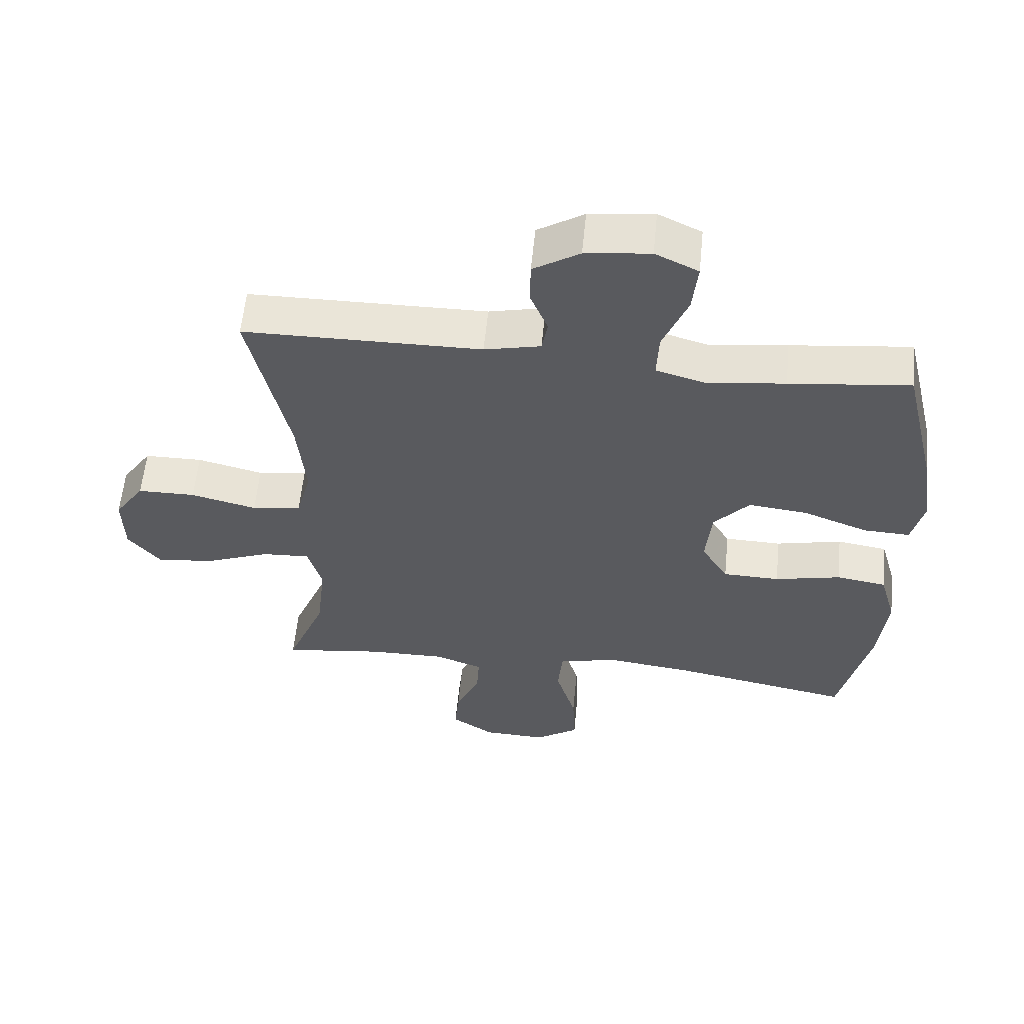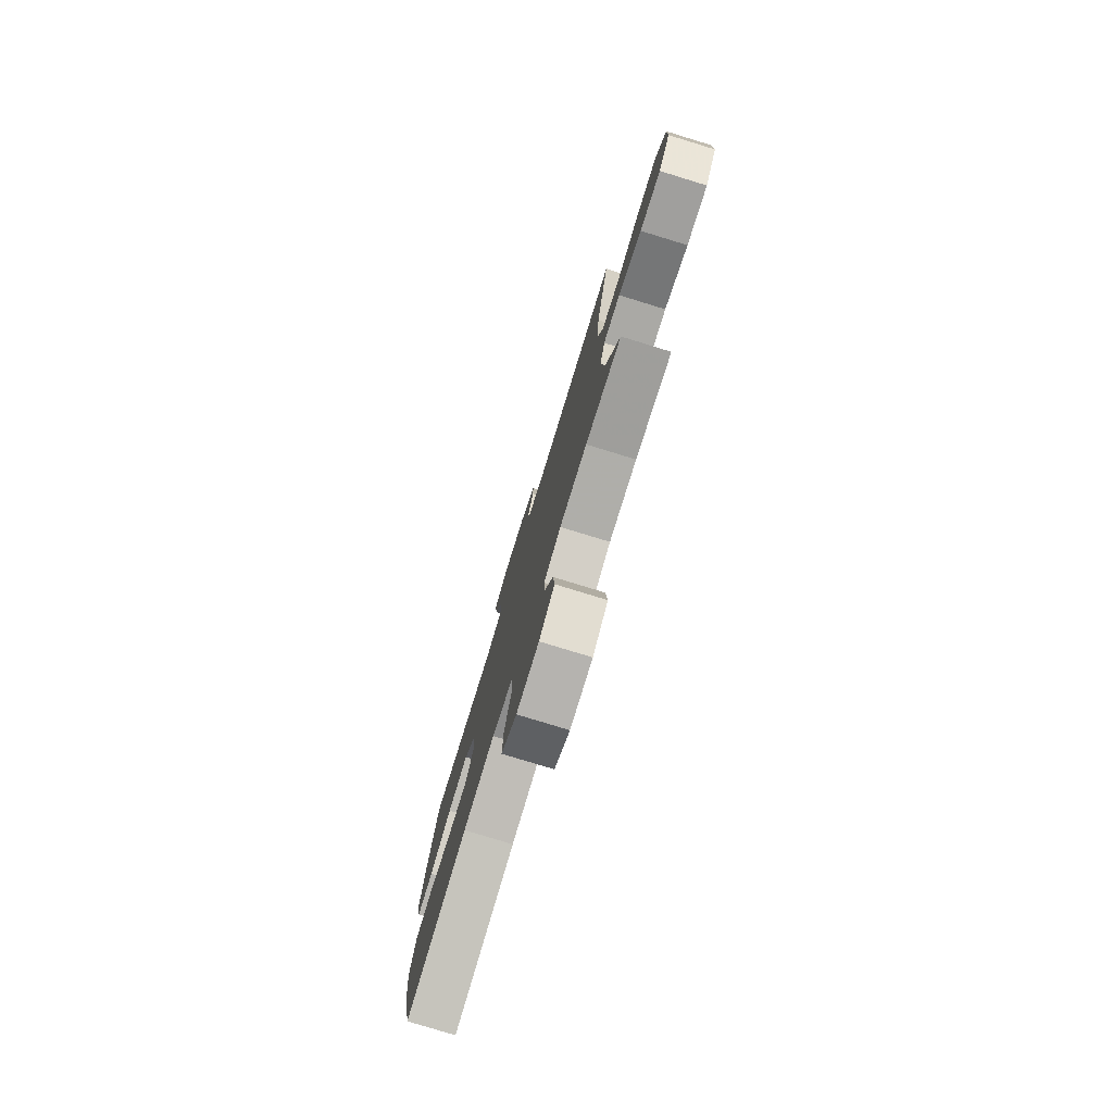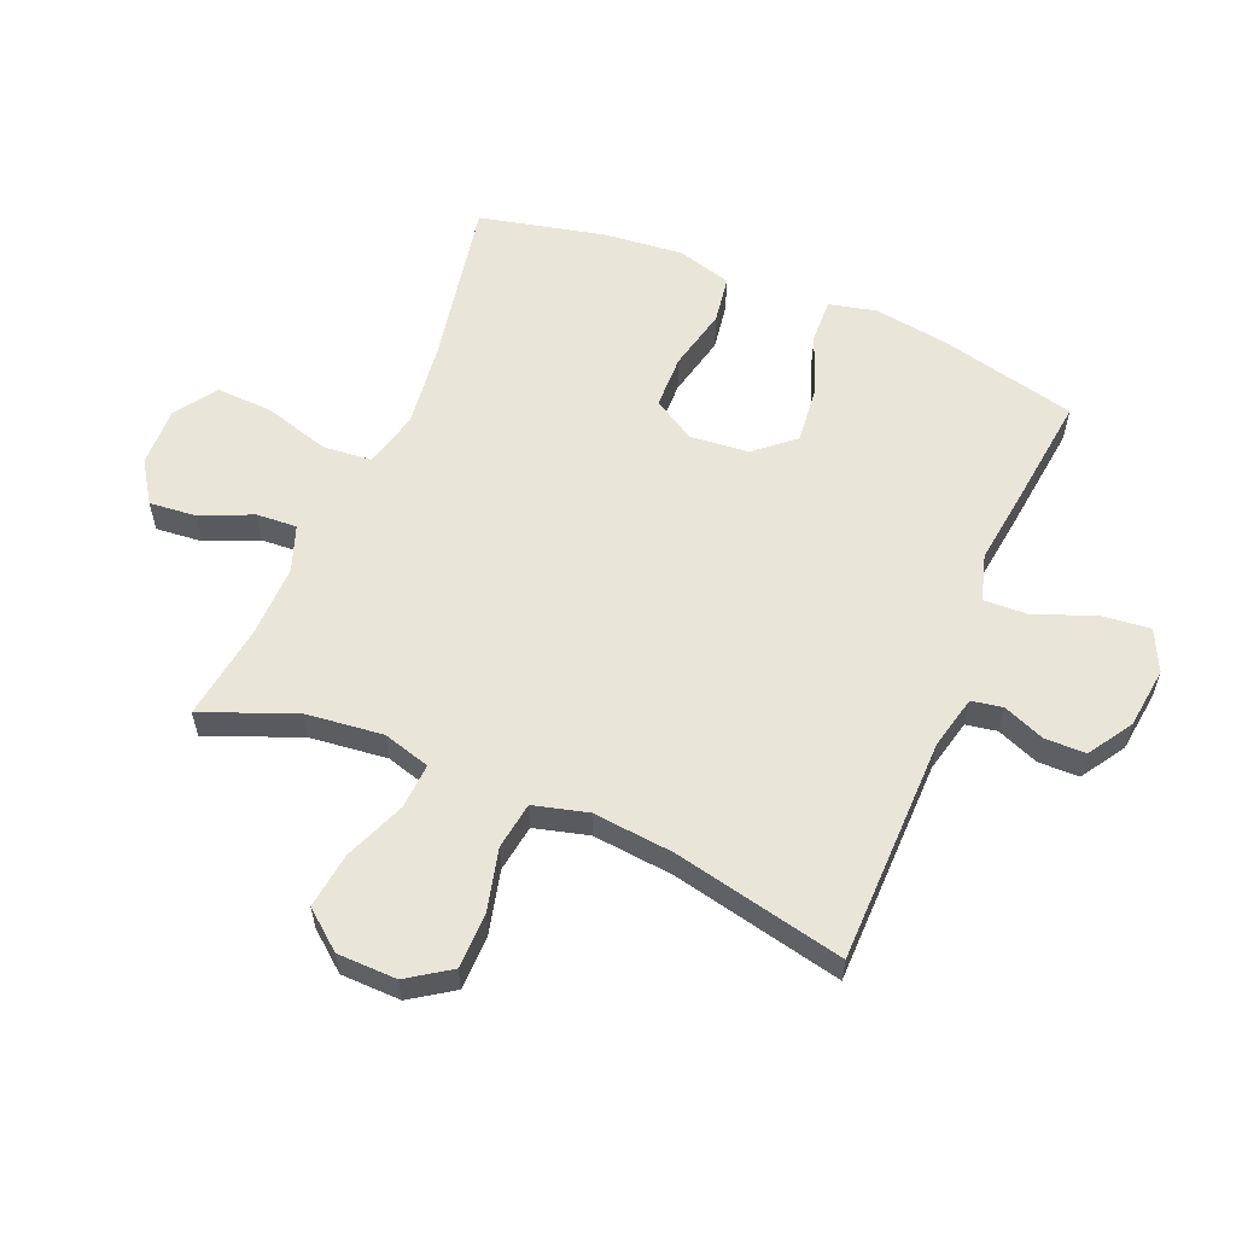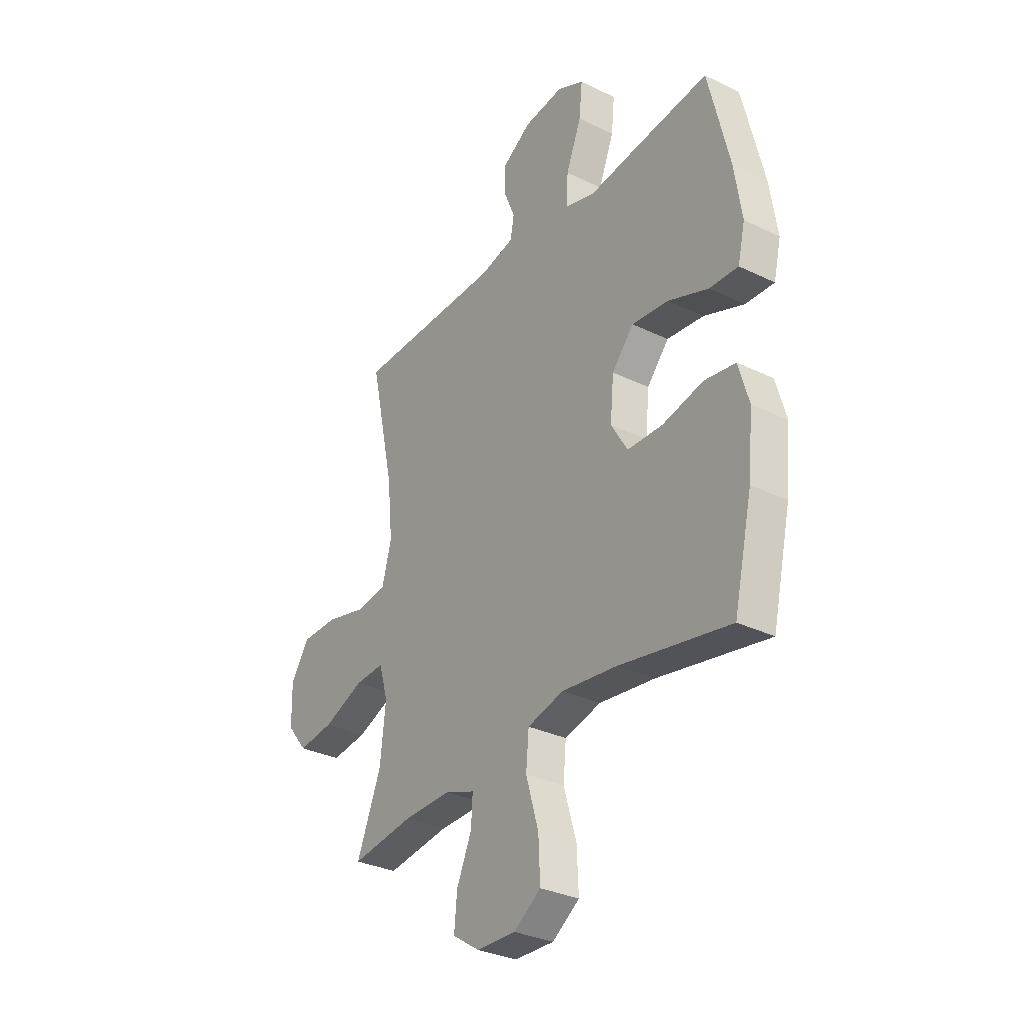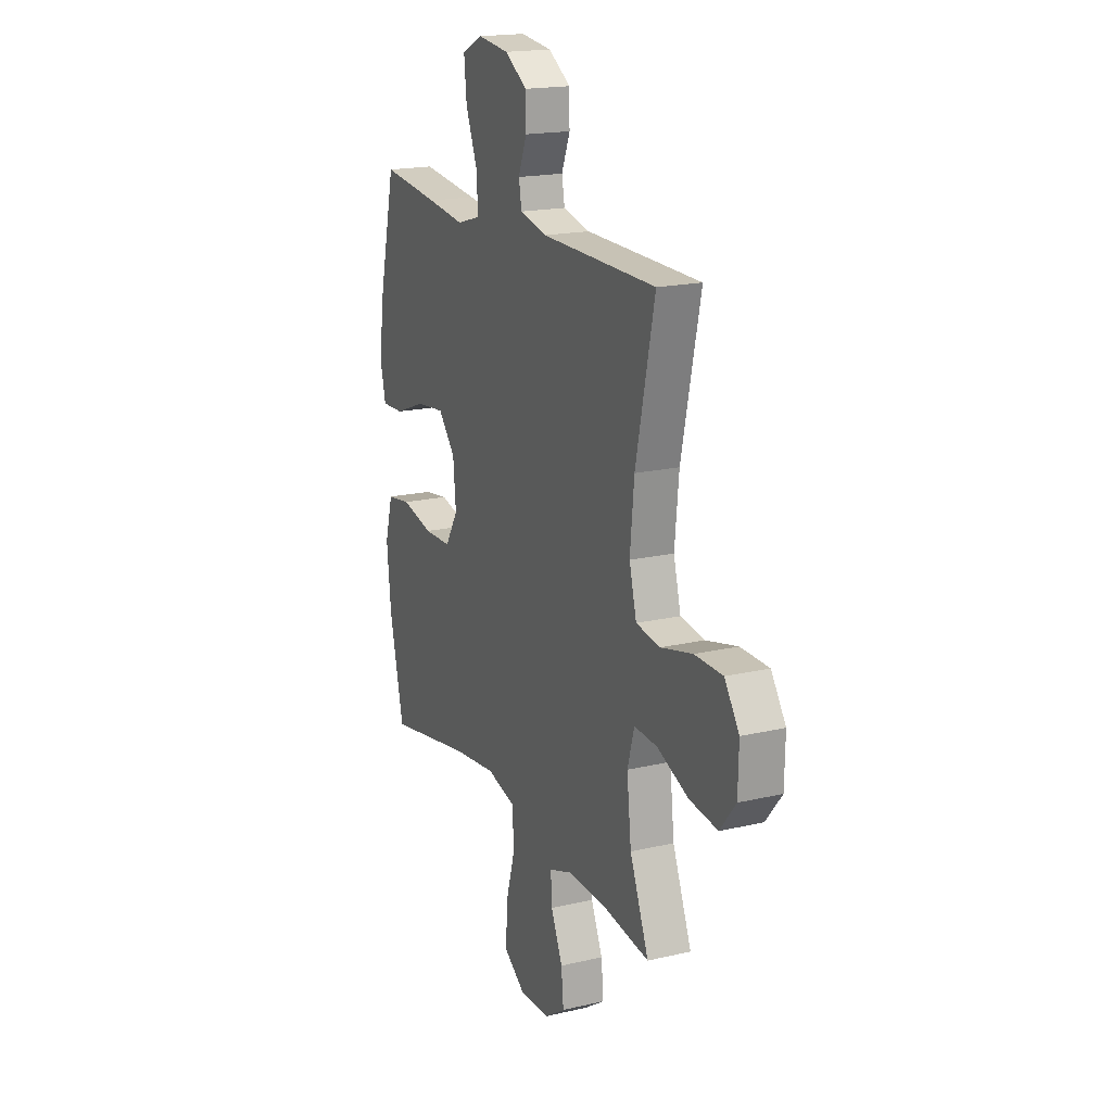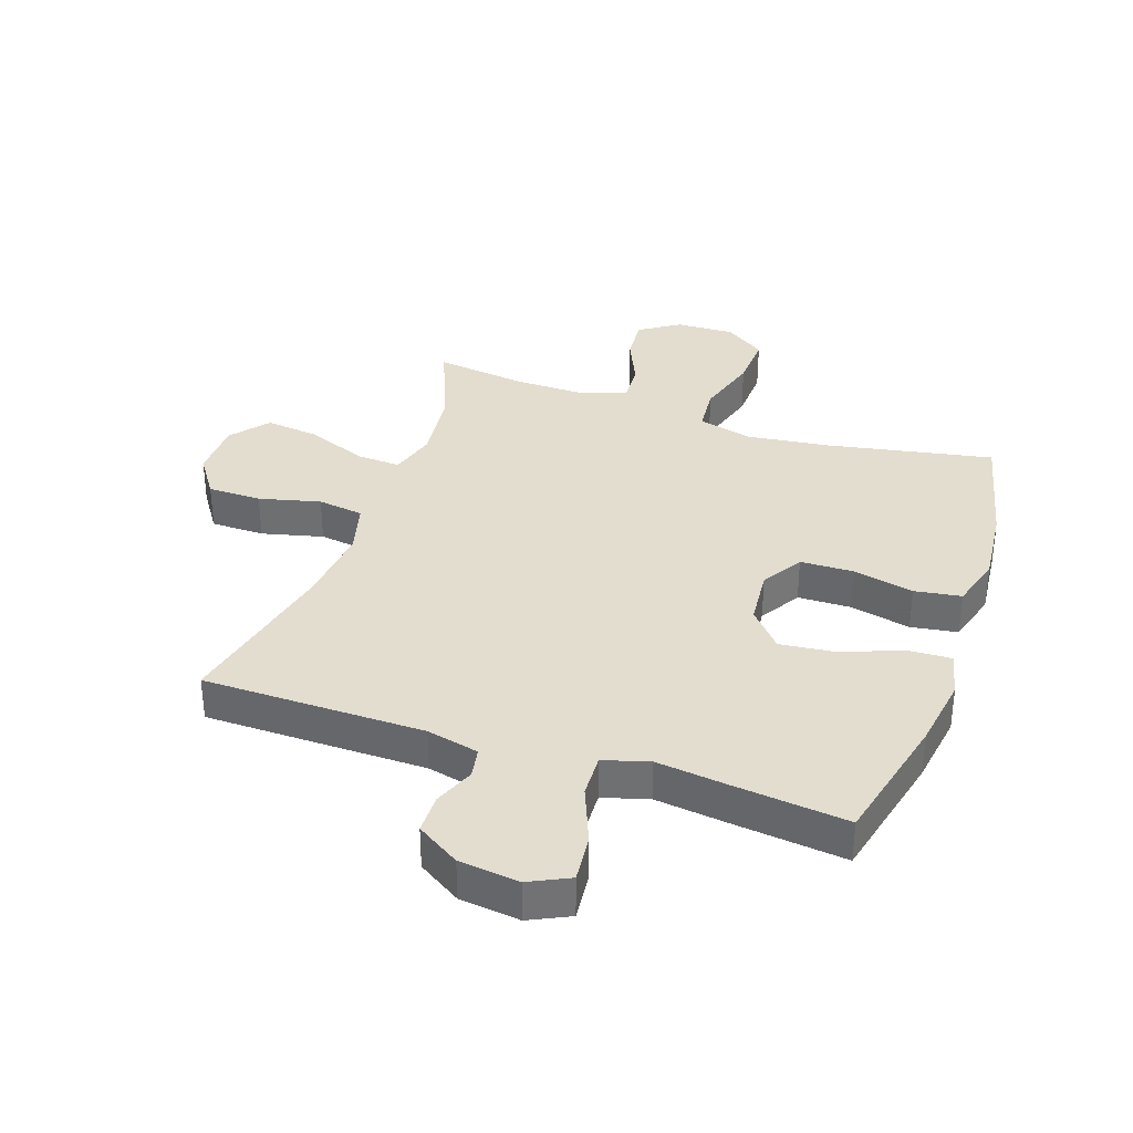
<metadata>
{"format":"obj","ext":"obj","renderer":"f3d","projection":"perspective","resolution":1024,"background":"white","views":[{"elev":58.4,"azim":5.6,"up":"+Z"},{"elev":-78.5,"azim":-107.0,"up":"+Z"},{"elev":58.2,"azim":-67.2,"up":"+Y"},{"elev":-31.7,"azim":55.5,"up":"+Z"},{"elev":18.4,"azim":-114.2,"up":"+Z"},{"elev":34.8,"azim":18.9,"up":"+Y"}]}
</metadata>
<code>
v -0.5 0.07 -0.5
v -0.44 0.07 -0.351
v -0.426 0.07 -0.227
v -0.448 0.07 -0.151
v -0.521 0.07 -0.155
v -0.621 0.07 -0.195
v -0.71 0.07 -0.206
v -0.76 0.07 -0.144
v -0.762 0.07 -0.048
v -0.716 0.07 0.02
v -0.627 0.07 0.021
v -0.526 0.07 -0.004
v -0.45 0.07 0.007
v -0.427 0.07 0.094
v -0.44 0.07 0.225
v -0.5 0.07 0.5
v -0.135 0.07 0.504
v -0.049 0.07 0.524
v -0.04 0.07 0.574
v -0.067 0.07 0.641
v -0.066 0.07 0.707
v 0.005 0.07 0.752
v 0.104 0.07 0.764
v 0.17 0.07 0.732
v 0.162 0.07 0.653
v 0.124 0.07 0.558
v 0.121 0.07 0.486
v 0.196 0.07 0.464
v 0.316 0.07 0.479
v 0.5 0.07 0.5
v 0.552 0.07 0.28
v 0.57 0.07 0.159
v 0.552 0.07 0.083
v 0.481 0.07 0.086
v 0.382 0.07 0.124
v 0.291 0.07 0.134
v 0.237 0.07 0.072
v 0.228 0.07 -0.023
v 0.269 0.07 -0.091
v 0.356 0.07 -0.093
v 0.457 0.07 -0.07
v 0.534 0.07 -0.082
v 0.559 0.07 -0.17
v 0.546 0.07 -0.3
v 0.5 0.07 -0.5
v 0.227 0.07 -0.448
v 0.09 0.07 -0.431
v 0 0.07 -0.454
v -0.007 0.07 -0.532
v 0.024 0.07 -0.638
v 0.028 0.07 -0.729
v -0.039 0.07 -0.775
v -0.136 0.07 -0.772
v -0.202 0.07 -0.728
v -0.195 0.07 -0.653
v -0.158 0.07 -0.569
v -0.154 0.07 -0.504
v -0.228 0.07 -0.477
v -0.346 0.07 -0.479
v -0.5 0 -0.5
v -0.44 0 -0.351
v -0.426 0 -0.227
v -0.448 0 -0.151
v -0.521 0 -0.155
v -0.621 0 -0.195
v -0.71 0 -0.206
v -0.76 0 -0.144
v -0.762 0 -0.048
v -0.716 0 0.02
v -0.627 0 0.021
v -0.526 0 -0.004
v -0.45 0 0.007
v -0.427 0 0.094
v -0.44 0 0.225
v -0.5 0 0.5
v -0.135 0 0.504
v -0.049 0 0.524
v -0.04 0 0.574
v -0.067 0 0.641
v -0.066 0 0.707
v 0.005 0 0.752
v 0.104 0 0.764
v 0.17 0 0.732
v 0.162 0 0.653
v 0.124 0 0.558
v 0.121 0 0.486
v 0.196 0 0.464
v 0.316 0 0.479
v 0.5 0 0.5
v 0.552 0 0.28
v 0.57 0 0.159
v 0.552 0 0.083
v 0.481 0 0.086
v 0.382 0 0.124
v 0.291 0 0.134
v 0.237 0 0.072
v 0.228 0 -0.023
v 0.269 0 -0.091
v 0.356 0 -0.093
v 0.457 0 -0.07
v 0.534 0 -0.082
v 0.559 0 -0.17
v 0.546 0 -0.3
v 0.5 0 -0.5
v 0.227 0 -0.448
v 0.09 0 -0.431
v 0 0 -0.454
v -0.007 0 -0.532
v 0.024 0 -0.638
v 0.028 0 -0.729
v -0.039 0 -0.775
v -0.136 0 -0.772
v -0.202 0 -0.728
v -0.195 0 -0.653
v -0.158 0 -0.569
v -0.154 0 -0.504
v -0.228 0 -0.477
v -0.346 0 -0.479
f 53 54 55 56
f 53 56 57
f 52 53 57
f 49 50 51 52
f 48 49 52 57
f 43 44 45 46
f 43 46 47
f 40 41 42 43
f 39 40 43 47
f 38 39 47 48
f 32 33 34 35
f 32 35 36
f 31 32 36
f 28 29 30 31
f 27 28 31 36
f 23 24 25 26
f 23 26 27
f 22 23 27
f 19 20 21 22
f 18 19 22 27
f 17 18 27 36
f 15 16 17 36
f 9 10 11 12
f 9 12 13
f 8 9 13
f 5 6 7 8
f 4 5 8 13
f 3 4 13 14
f 59 1 2
f 58 59 2 3
f 37 38 48 57
f 37 57 58 3
f 14 15 36 37
f 3 14 37
f 115 114 113 112
f 116 115 112
f 116 112 111
f 111 110 109 108
f 116 111 108 107
f 105 104 103 102
f 106 105 102
f 102 101 100 99
f 106 102 99 98
f 107 106 98 97
f 94 93 92 91
f 95 94 91
f 95 91 90
f 90 89 88 87
f 95 90 87 86
f 85 84 83 82
f 86 85 82
f 86 82 81
f 81 80 79 78
f 86 81 78 77
f 95 86 77 76
f 95 76 75 74
f 71 70 69 68
f 72 71 68
f 72 68 67
f 67 66 65 64
f 72 67 64 63
f 73 72 63 62
f 61 60 118
f 62 61 118 117
f 116 107 97 96
f 62 117 116 96
f 96 95 74 73
f 96 73 62
f 1 60 61 2
f 2 61 62 3
f 3 62 63 4
f 4 63 64 5
f 5 64 65 6
f 6 65 66 7
f 7 66 67 8
f 8 67 68 9
f 9 68 69 10
f 10 69 70 11
f 11 70 71 12
f 12 71 72 13
f 13 72 73 14
f 14 73 74 15
f 15 74 75 16
f 16 75 76 17
f 17 76 77 18
f 18 77 78 19
f 19 78 79 20
f 20 79 80 21
f 21 80 81 22
f 22 81 82 23
f 23 82 83 24
f 24 83 84 25
f 25 84 85 26
f 26 85 86 27
f 27 86 87 28
f 28 87 88 29
f 29 88 89 30
f 30 89 90 31
f 31 90 91 32
f 32 91 92 33
f 33 92 93 34
f 34 93 94 35
f 35 94 95 36
f 36 95 96 37
f 37 96 97 38
f 38 97 98 39
f 39 98 99 40
f 40 99 100 41
f 41 100 101 42
f 42 101 102 43
f 43 102 103 44
f 44 103 104 45
f 45 104 105 46
f 46 105 106 47
f 47 106 107 48
f 48 107 108 49
f 49 108 109 50
f 50 109 110 51
f 51 110 111 52
f 52 111 112 53
f 53 112 113 54
f 54 113 114 55
f 55 114 115 56
f 56 115 116 57
f 57 116 117 58
f 58 117 118 59
f 59 118 60 1

</code>
